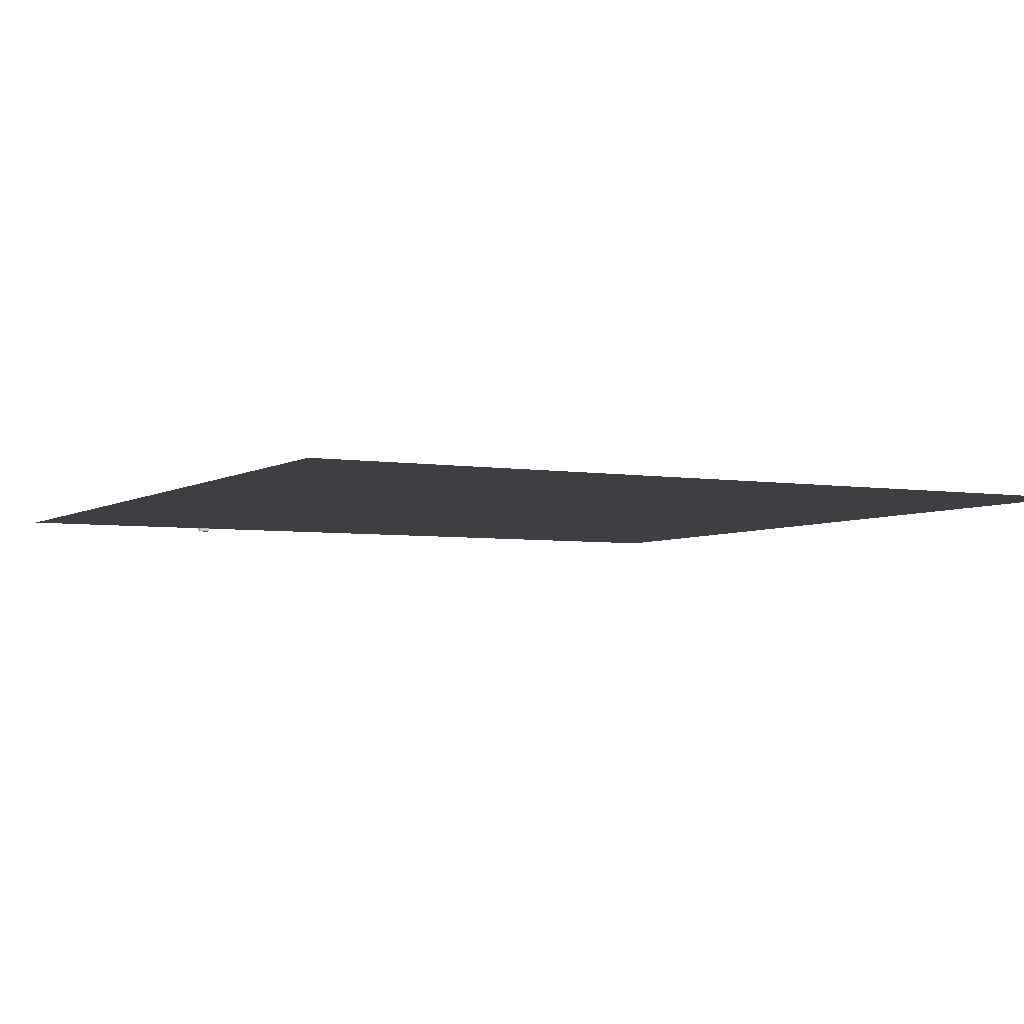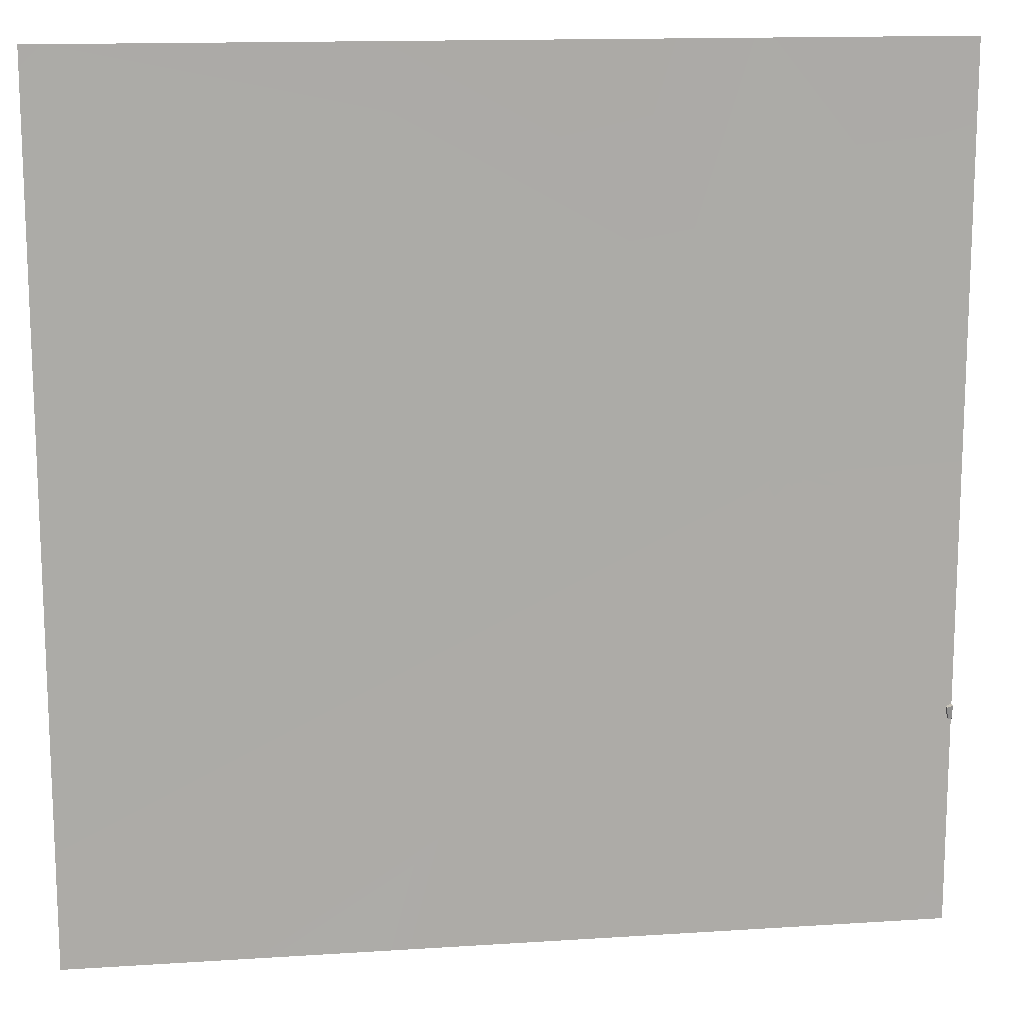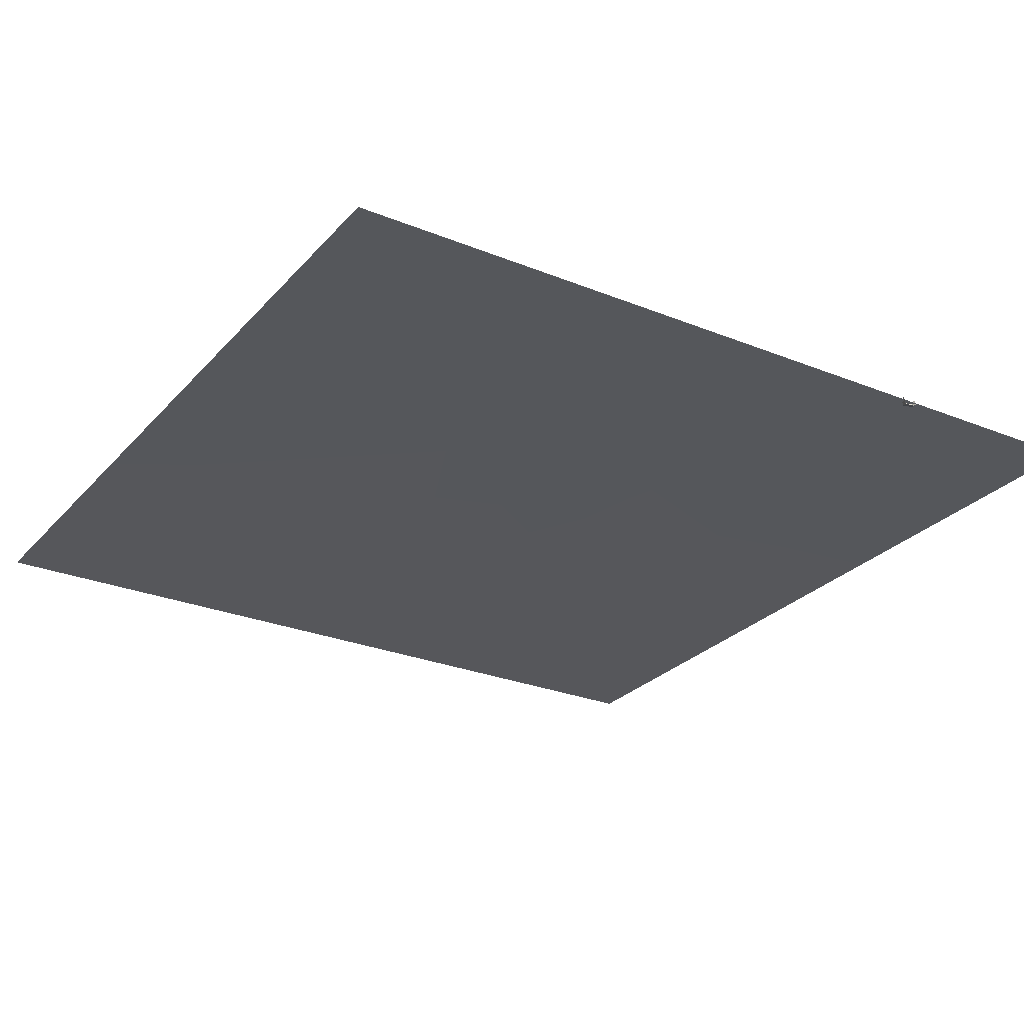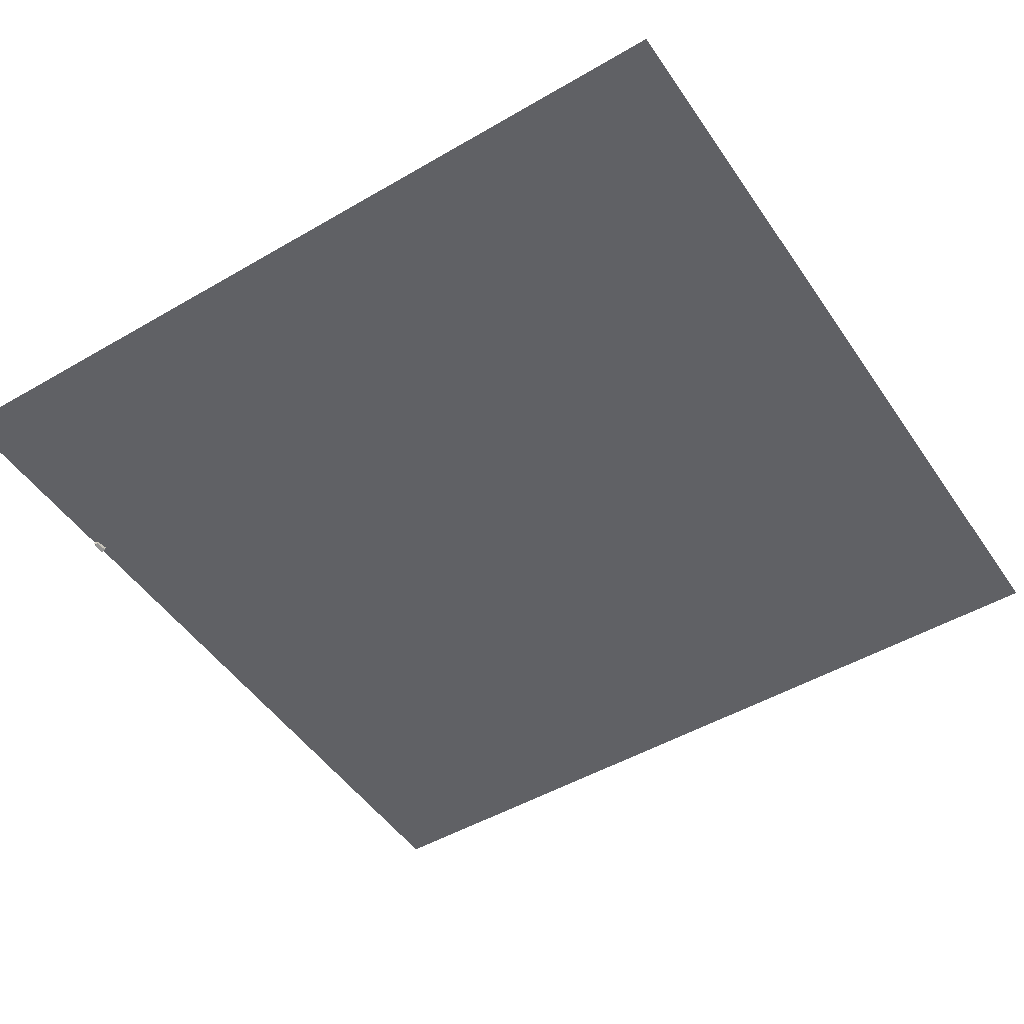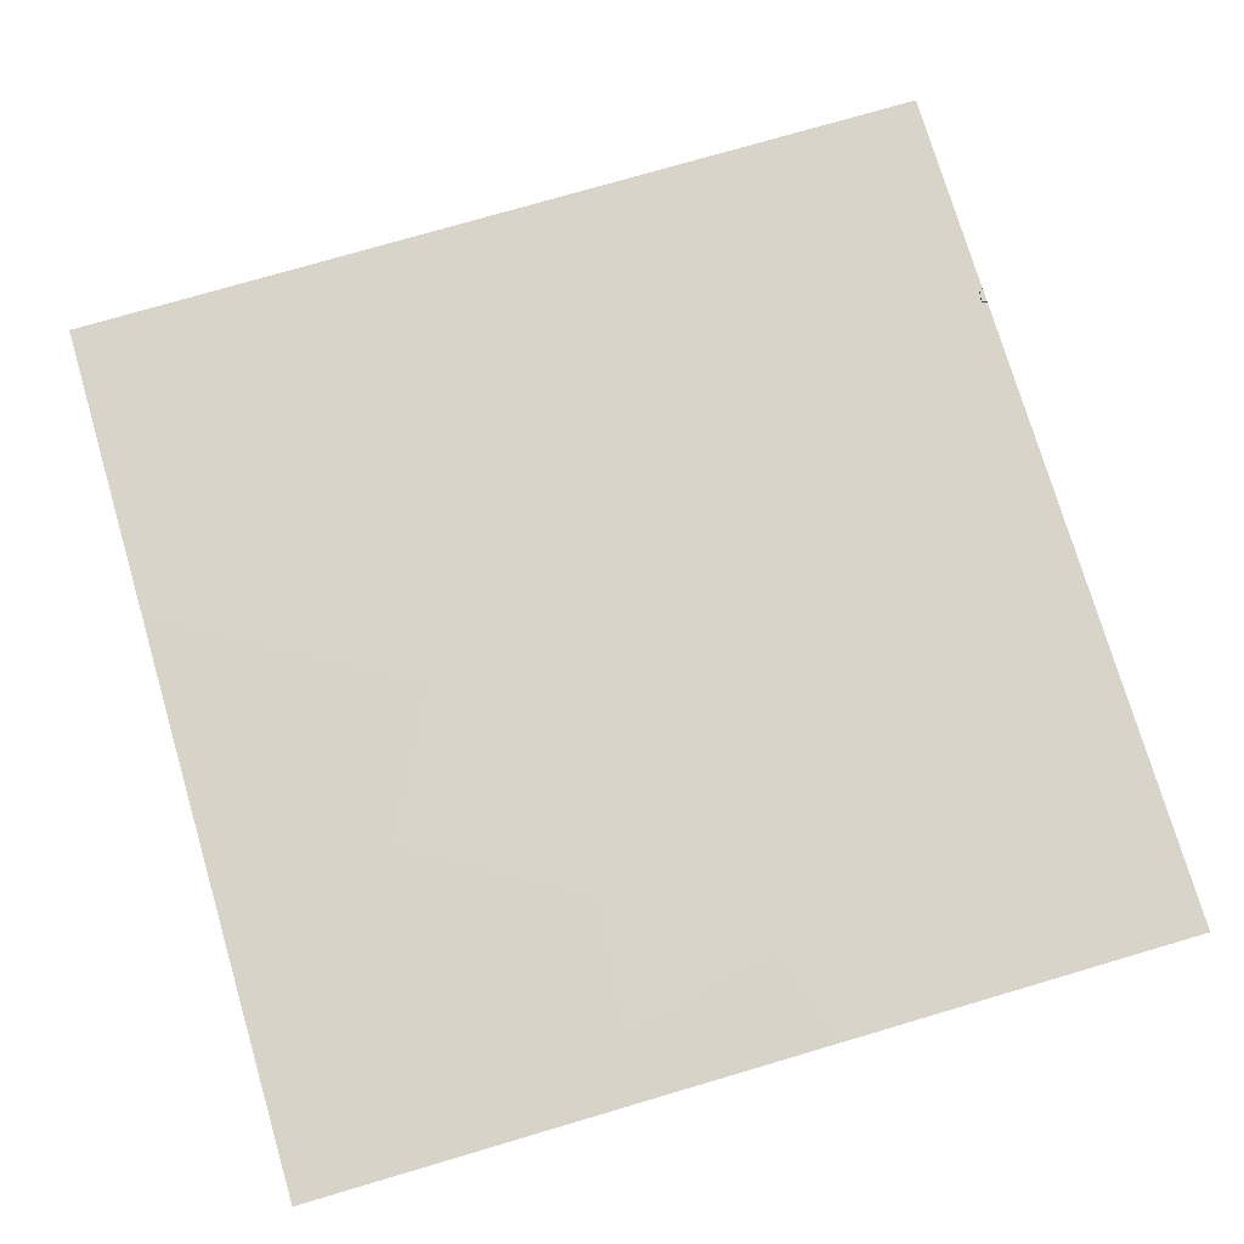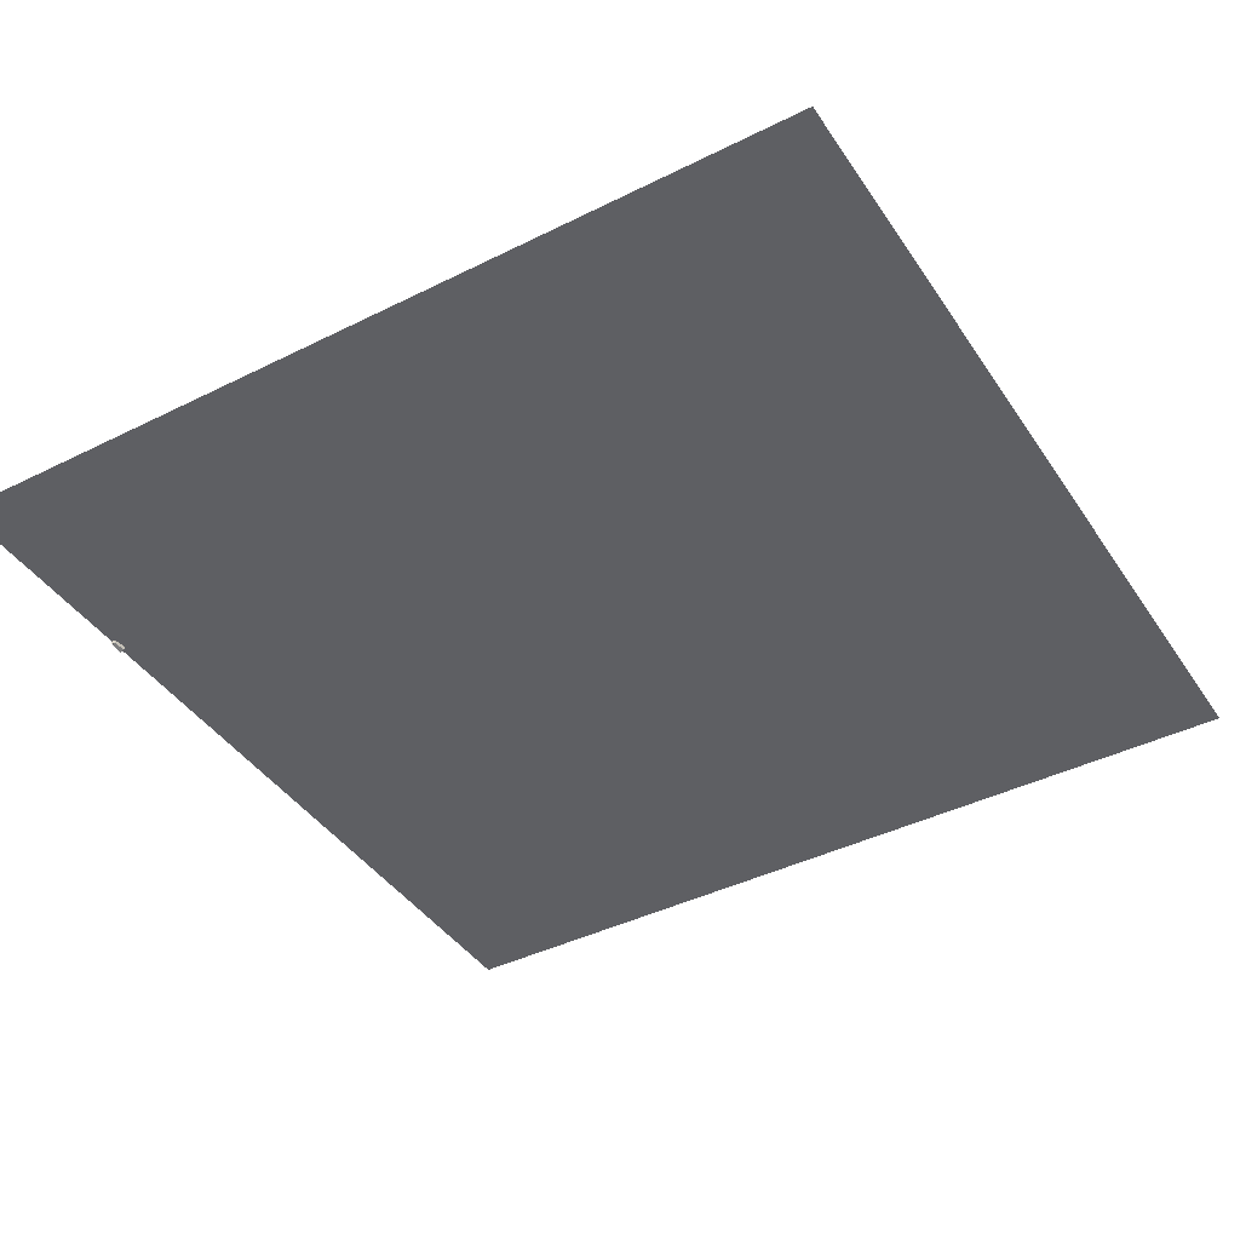
<metadata>
{"format":"obj","ext":"obj","renderer":"f3d","projection":"perspective","resolution":1024,"background":"white","views":[{"elev":-4.5,"azim":61.7,"up":"+Z"},{"elev":14.1,"azim":171.8,"up":"+Y"},{"elev":-26.9,"azim":-122.1,"up":"+Z"},{"elev":-49.0,"azim":32.9,"up":"+Z"},{"elev":75.4,"azim":163.6,"up":"+Z"},{"elev":-41.6,"azim":31.0,"up":"+Z"}]}
</metadata>
<code>
g DecalMesh_MetroArea_Decal_Crack_04__8
v -2.379 0.3171 0.02407
v -0.9484 4.003 0.02624
v -2.104 4.003 0.02617
v -2.379 0.3171 0.02407
v 0.1448 4.003 0.02631
v -0.9484 4.003 0.02624
v -2.379 0.3171 0.02407
v -2.104 4.003 0.02617
v -3.13 4.003 0.02611
v -2.379 0.3171 0.02407
v 1.627 4.003 0.0264
v 0.1448 4.003 0.02631
v -2.379 0.3171 0.02407
v -3.13 4.003 0.02611
v -4 4.003 0.02606
v -2.379 0.3171 0.02407
v -4 4.003 0.02606
v -4 3.973 0.02604
v -2.379 0.3171 0.02407
v 3.808 4.003 0.02653
v 1.627 4.003 0.0264
v -2.379 0.3171 0.02407
v -4 3.973 0.02604
v -4 2.547 0.02523
v -2.379 0.3171 0.02407
v 4 1.678 0.02522
v 4 4.003 0.02654
v -2.379 0.3171 0.02407
v 4 4.003 0.02654
v 3.808 4.003 0.02653
v -2.379 0.3171 0.02407
v -4 2.547 0.02523
v -4 1.895 0.02486
v -2.379 0.3171 0.02407
v 4 -0.07229 0.02423
v 4 1.678 0.02522
v -2.379 0.3171 0.02407
v -4 1.895 0.02486
v -4 1.463 0.02462
v -2.379 0.3171 0.02407
v 4 -1.412 0.02347
v 4 -0.07229 0.02423
v -2.379 0.3171 0.02407
v -4 1.463 0.02462
v -4 1.204 0.02447
v -2.379 0.3171 0.02407
v 4 -2.865 0.02264
v 4 -1.412 0.02347
v -2.379 0.3171 0.02407
v -4 1.204 0.02447
v -4 0.9912 0.02435
v 4 -2.865 0.02264
v -2.379 0.3171 0.02407
v 2.935 -3.997 0.02194
v 4 -2.865 0.02264
v 2.935 -3.997 0.02194
v 4 -3.997 0.022
v -2.379 0.3171 0.02407
v -4 0.9912 0.02435
v -4 0.822 0.02425
v -2.379 0.3171 0.02407
v 1.623 -3.997 0.02186
v 2.935 -3.997 0.02194
v -2.379 0.3171 0.02407
v -4 0.822 0.02425
v -4 0.6468 0.02416
v -2.379 0.3171 0.02407
v 0.514 -3.997 0.02179
v 1.623 -3.997 0.02186
v -2.379 0.3171 0.02407
v -4 0.6468 0.02416
v -4 0.4061 0.02402
v -2.379 0.3171 0.02407
v -0.3705 -3.997 0.02174
v 0.514 -3.997 0.02179
v -2.379 0.3171 0.02407
v -4 0.4061 0.02402
v -4 0.2169 0.02391
v -2.379 0.3171 0.02407
v -1.269 -3.997 0.02168
v -0.3705 -3.997 0.02174
v -2.379 0.3171 0.02407
v -4 0.2169 0.02391
v -4 0.02676 0.0238
v -2.379 0.3171 0.02407
v -2.189 -3.997 0.02163
v -1.658 -3.997 0.02166
v -2.379 0.3171 0.02407
v -1.658 -3.997 0.02166
v -1.269 -3.997 0.02168
v -2.379 0.3171 0.02407
v -4 0.02676 0.0238
v -4 -0.1224 0.02372
v -2.379 0.3171 0.02407
v -3.095 -3.997 0.02157
v -2.189 -3.997 0.02163
v -2.379 0.3171 0.02407
v -4 -0.1224 0.02372
v -4 -0.2685 0.02364
v -2.379 0.3171 0.02407
v -4 -3.989 0.02152
v -4 -3.997 0.02152
v -2.379 0.3171 0.02407
v -4 -3.997 0.02152
v -3.095 -3.997 0.02157
v -2.379 0.3171 0.02407
v -4 -0.2685 0.02364
v -4 -0.4279 0.02355
v -2.379 0.3171 0.02407
v -4 -2.868 0.02216
v -4 -3.989 0.02152
v -2.379 0.3171 0.02407
v -4 -0.4279 0.02355
v -4 -0.6607 0.02341
v -2.379 0.3171 0.02407
v -4 -2.1 0.0226
v -4 -2.868 0.02216
v -2.379 0.3171 0.02407
v -4 -0.6607 0.02341
v -4 -1.029 0.0232
v -2.379 0.3171 0.02407
v -4 -1.513 0.02293
v -4 -2.1 0.0226
v -2.379 0.3171 0.02407
v -4 -1.029 0.0232
v -4 -1.513 0.02293
v -3.964 -2.054 -0.00512
v -4 -2.041 -0.003587
v -4 -2.054 -0.002712
v -3.949 -1.947 -0.01348
v -3.964 -2.054 -0.00512
v -3.95 -1.961 0.05
v -3.949 -1.947 -0.01348
v -3.95 -1.961 0.05
v -3.946 -1.937 0.05
v -3.964 -2.054 -0.00512
v -3.962 -2.045 0.05
v -3.95 -1.961 0.05
v -3.964 -2.054 -0.00512
v -4 -2.054 -0.002712
v -4 -2.062 0.005638
v -3.964 -2.054 -0.00512
v -4 -2.062 0.005638
v -3.974 -2.049 0.05
v -3.964 -2.054 -0.00512
v -3.974 -2.049 0.05
v -3.962 -2.045 0.05
v -4 -2.062 0.005638
v -4 -2.055 0.05
v -3.974 -2.049 0.05
v -3.949 -1.947 -0.01348
v -4 -1.928 -0.01131
v -4 -1.93 -0.02076
v -3.949 -1.947 -0.01348
v -3.946 -1.937 0.05
v -3.993 -1.92 0.05
v -4 -1.928 -0.01131
v -3.949 -1.947 -0.01348
v -3.993 -1.92 0.05
v -4 -1.928 -0.01131
v -3.993 -1.92 0.05
v -4 -1.918 0.05
v -3.964 -2.054 -0.00512
v -3.949 -1.947 -0.01348
v -4 -1.955 -0.01841
v -3.964 -2.054 -0.00512
v -4 -1.955 -0.01841
v -4 -2.043 -0.01025
v -3.949 -1.947 -0.01348
v -4 -1.93 -0.02076
v -4 -1.955 -0.01841
g DecalMesh_MetroArea_Decal_Crack_04__8_0
f 3 2 1
f 6 5 4
f 9 8 7
f 12 11 10
f 15 14 13
f 18 17 16
f 21 20 19
f 24 23 22
f 27 26 25
f 30 29 28
f 33 32 31
f 36 35 34
f 39 38 37
f 42 41 40
f 45 44 43
f 48 47 46
f 51 50 49
f 54 53 52
f 57 56 55
f 60 59 58
f 63 62 61
f 66 65 64
f 69 68 67
f 72 71 70
f 75 74 73
f 78 77 76
f 81 80 79
f 84 83 82
f 87 86 85
f 90 89 88
f 93 92 91
f 96 95 94
f 99 98 97
f 102 101 100
f 105 104 103
f 108 107 106
f 111 110 109
f 114 113 112
f 117 116 115
f 120 119 118
f 123 122 121
f 126 125 124
f 129 128 127
f 132 131 130
f 135 134 133
f 138 137 136
f 141 140 139
f 144 143 142
f 147 146 145
f 150 149 148
f 153 152 151
f 156 155 154
f 159 158 157
f 162 161 160
f 165 164 163
f 168 167 166
f 171 170 169

</code>
